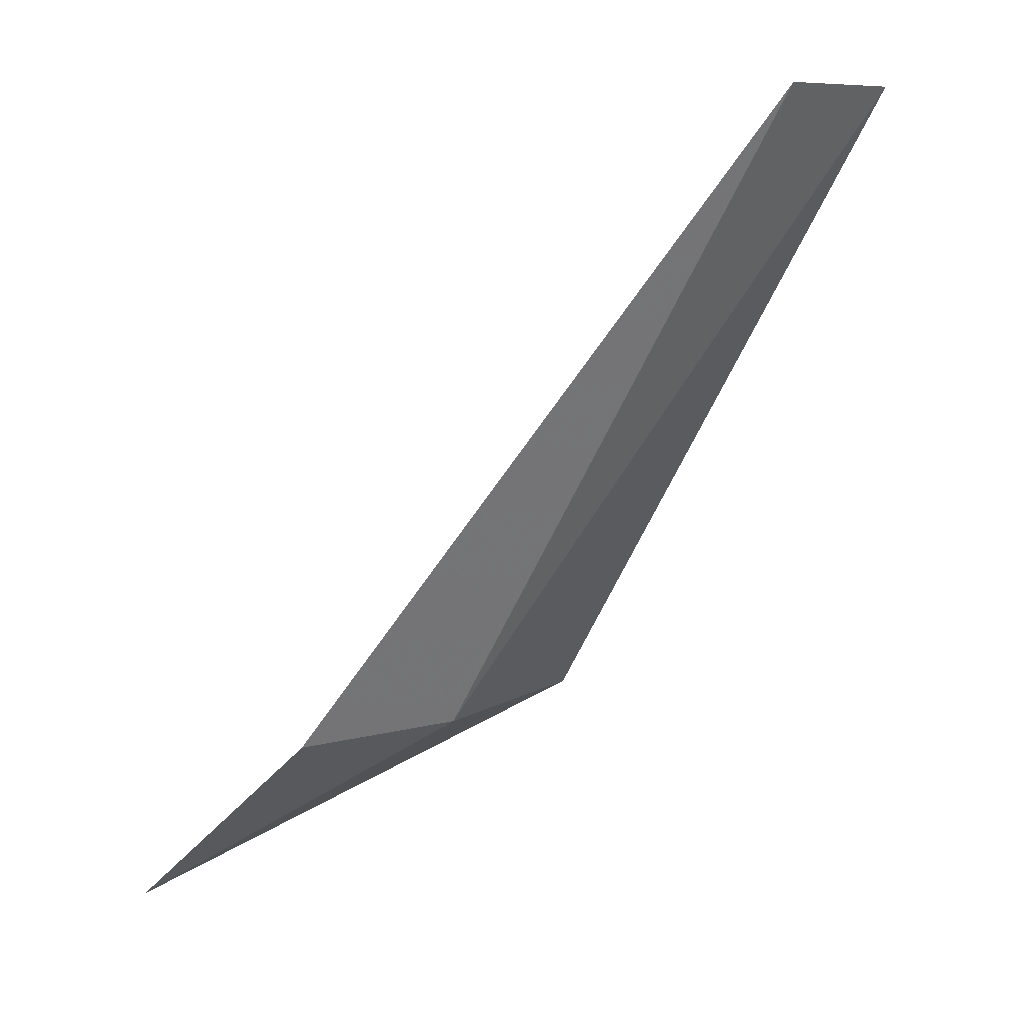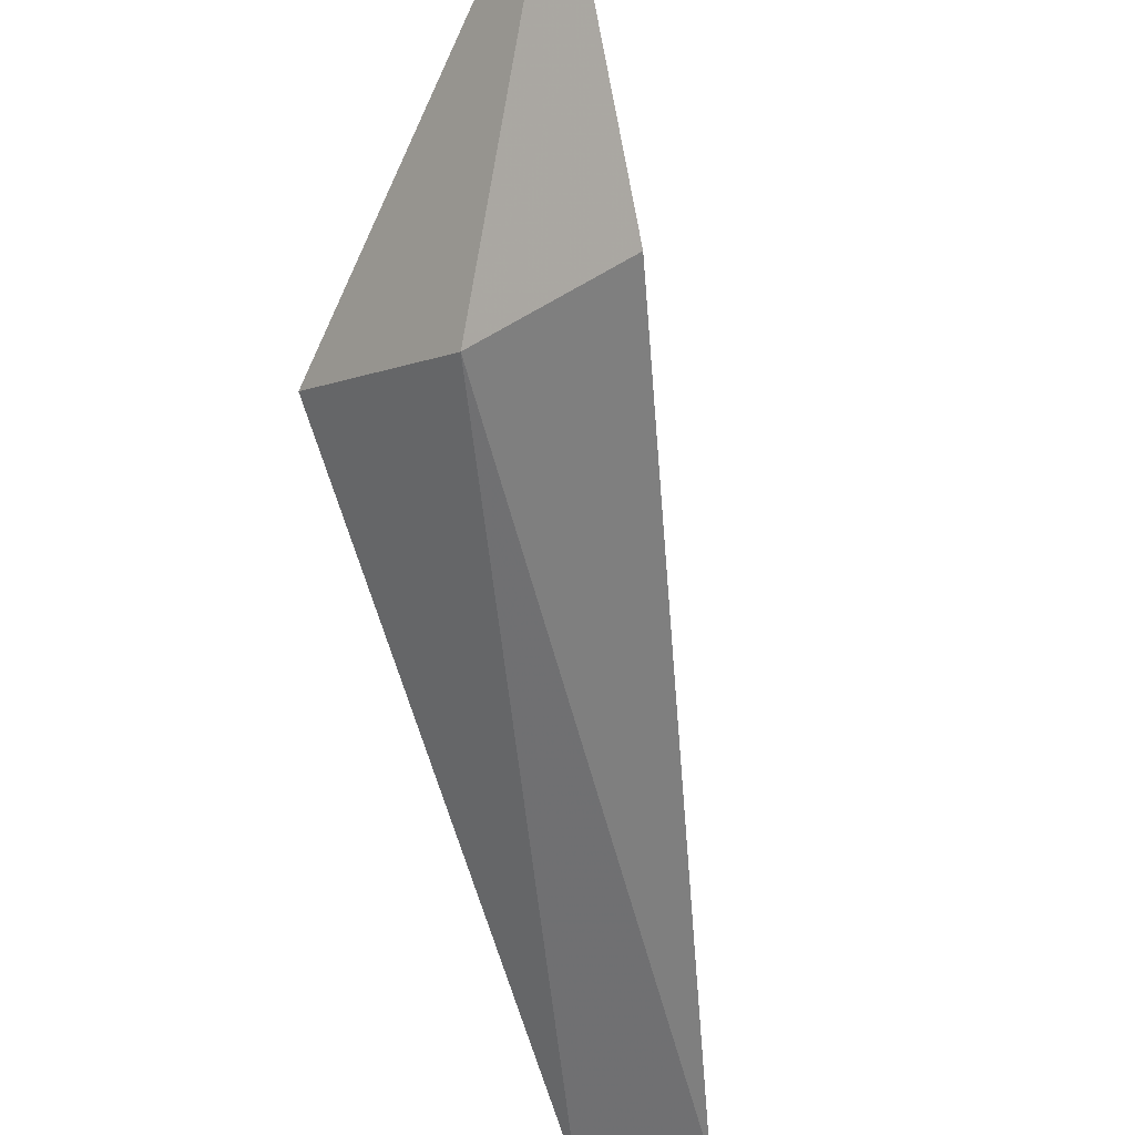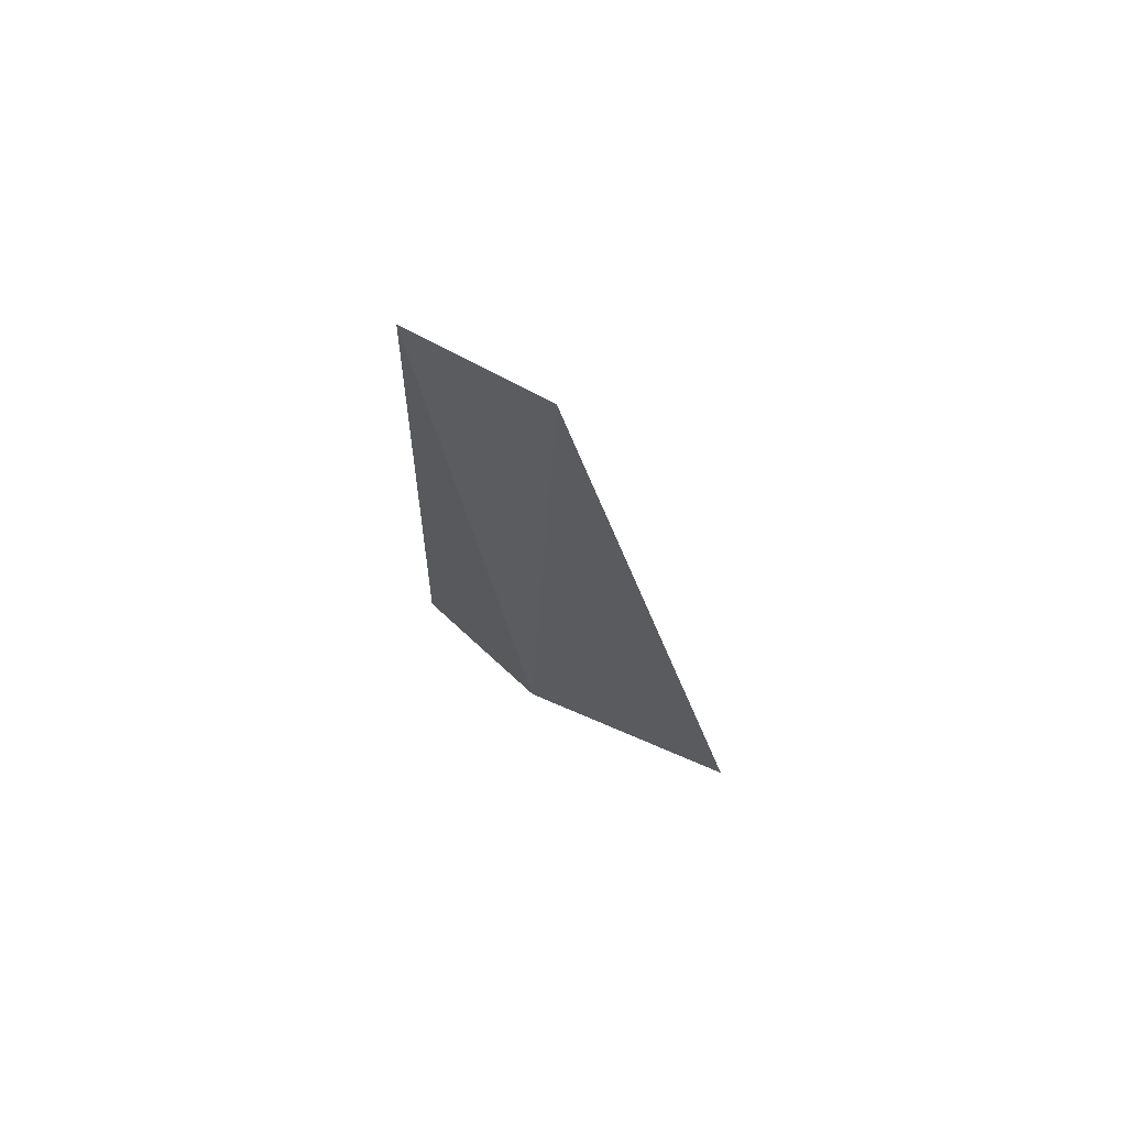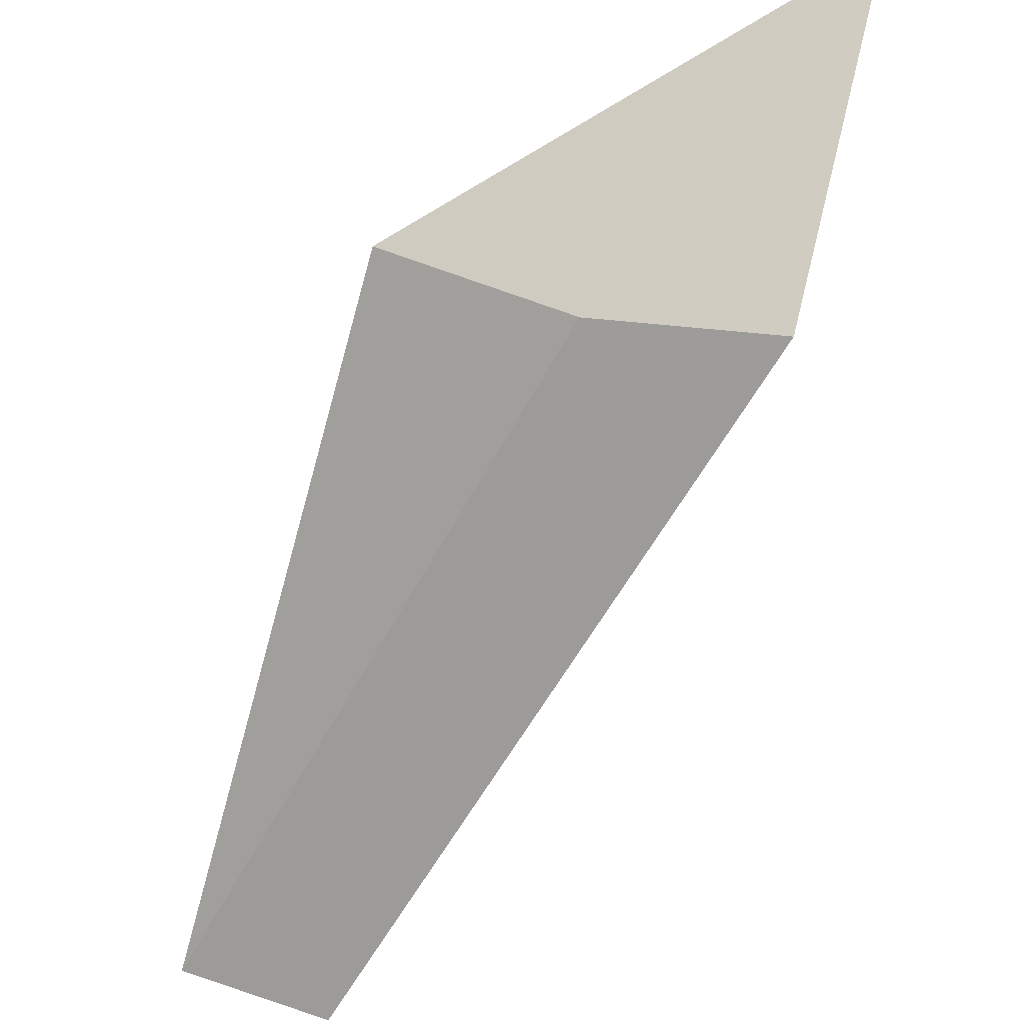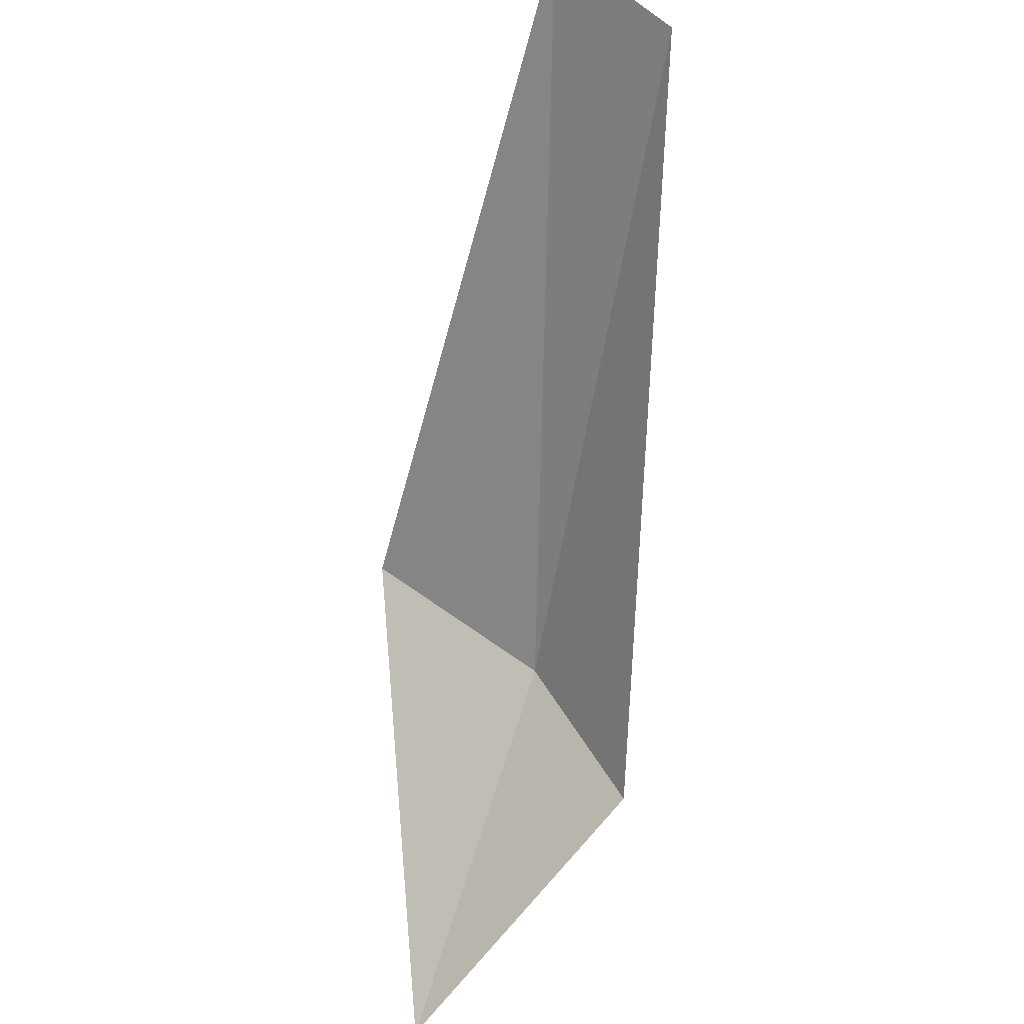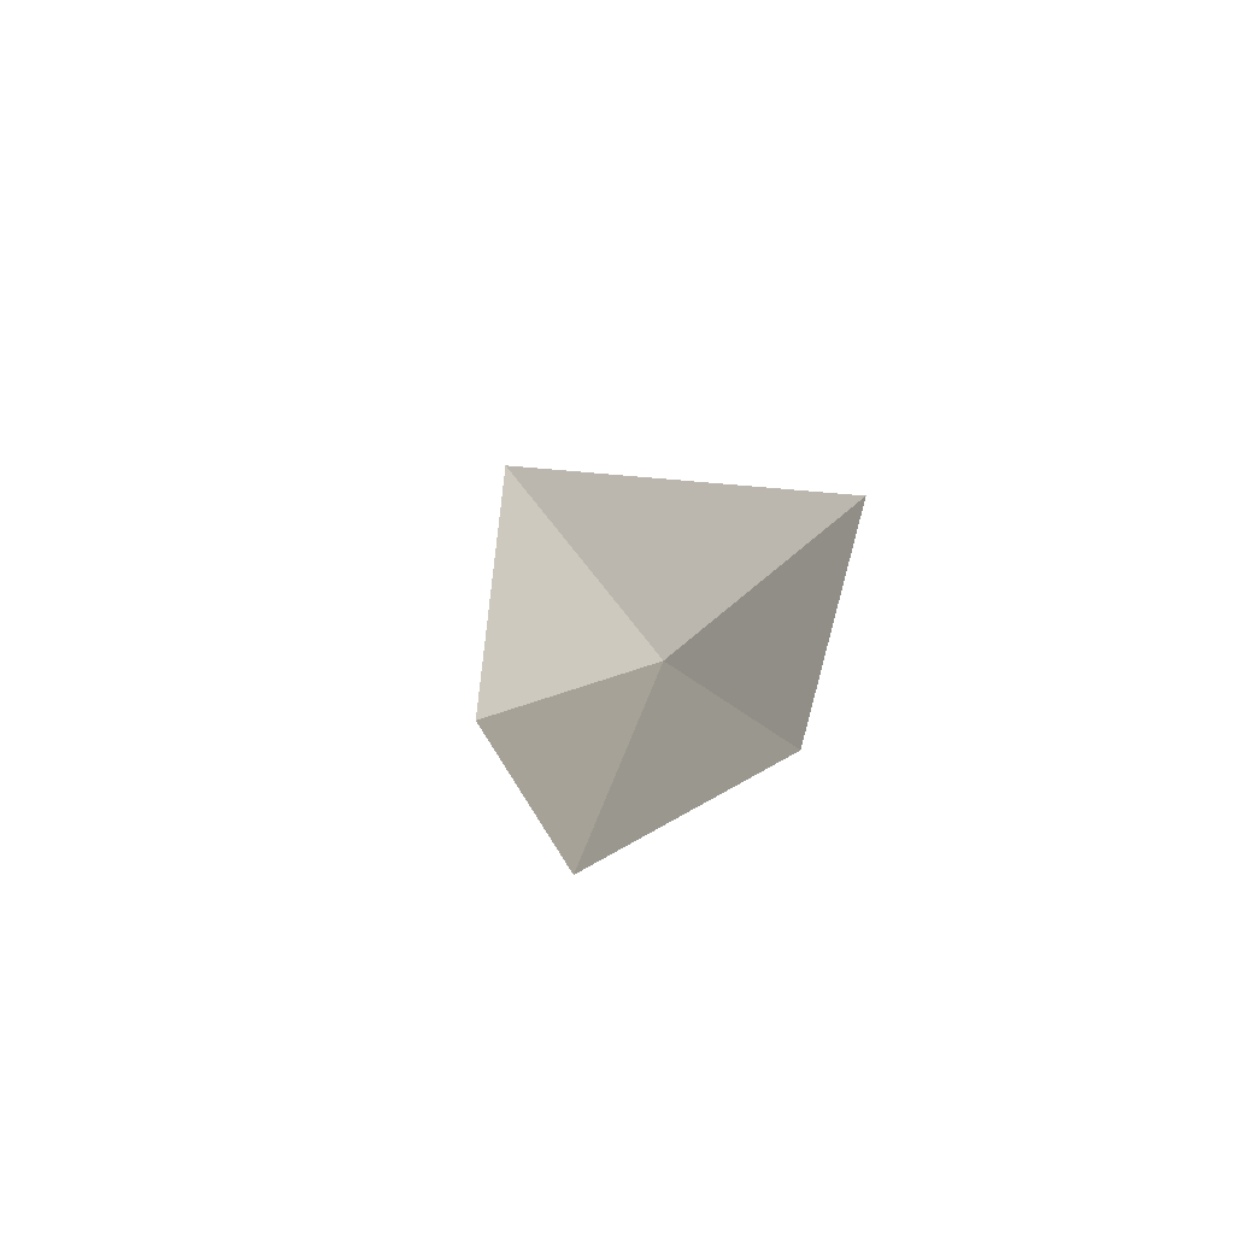
<metadata>
{"format":"obj","ext":"obj","renderer":"f3d","projection":"perspective","resolution":1024,"background":"white","views":[{"elev":8.7,"azim":156.5,"up":"+Y"},{"elev":-53.8,"azim":39.1,"up":"+Z"},{"elev":37.7,"azim":-113.6,"up":"+Y"},{"elev":-50.6,"azim":2.8,"up":"+Z"},{"elev":55.1,"azim":72.1,"up":"+Y"},{"elev":-8.2,"azim":-152.6,"up":"+Z"}]}
</metadata>
<code>
v 20.78 7.17 3.219
v 20.57 7.683 3.047
v 20.92 7.17 3.187
v 20.46 7.683 3.1
v 20.64 7.17 3.316
v 21 6.997 3.398
f 1 3 2
f 1 2 4
f 1 5 6
f 1 6 3
f 1 4 5

</code>
